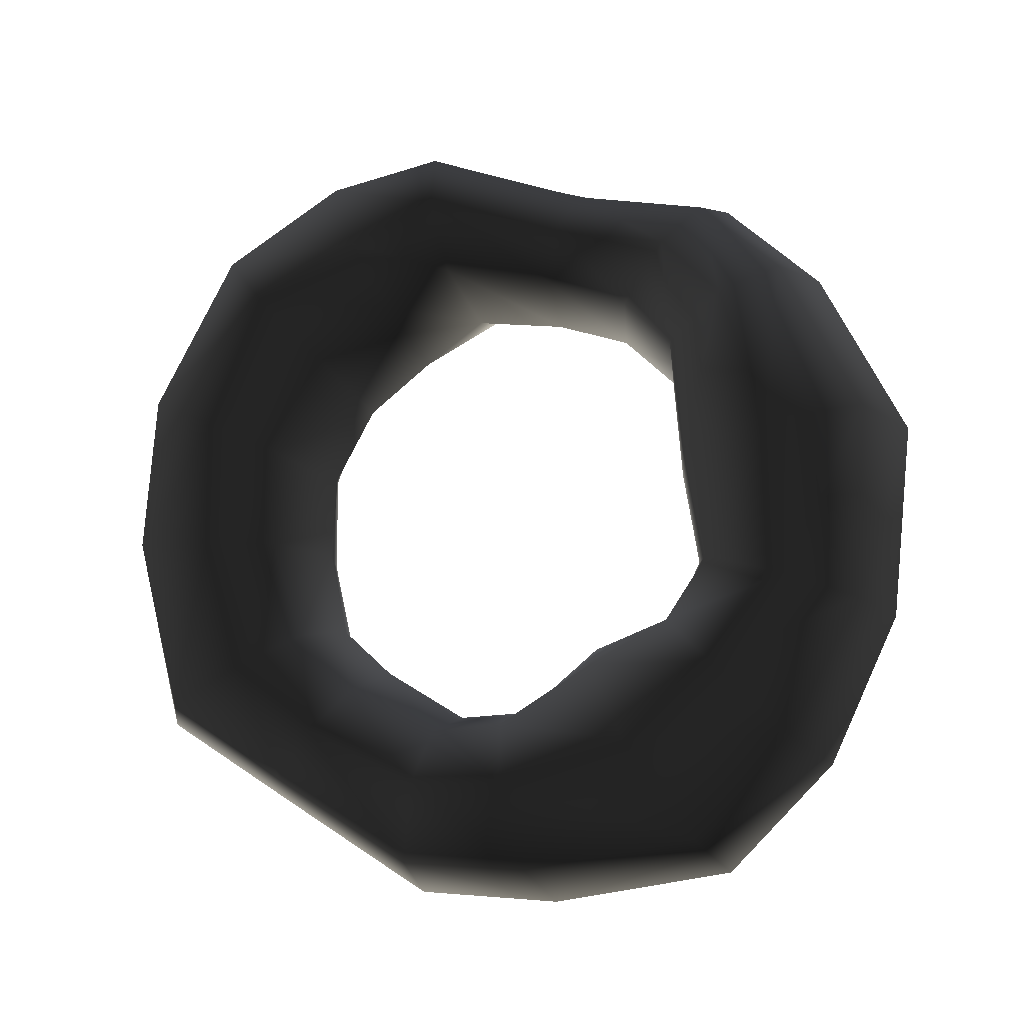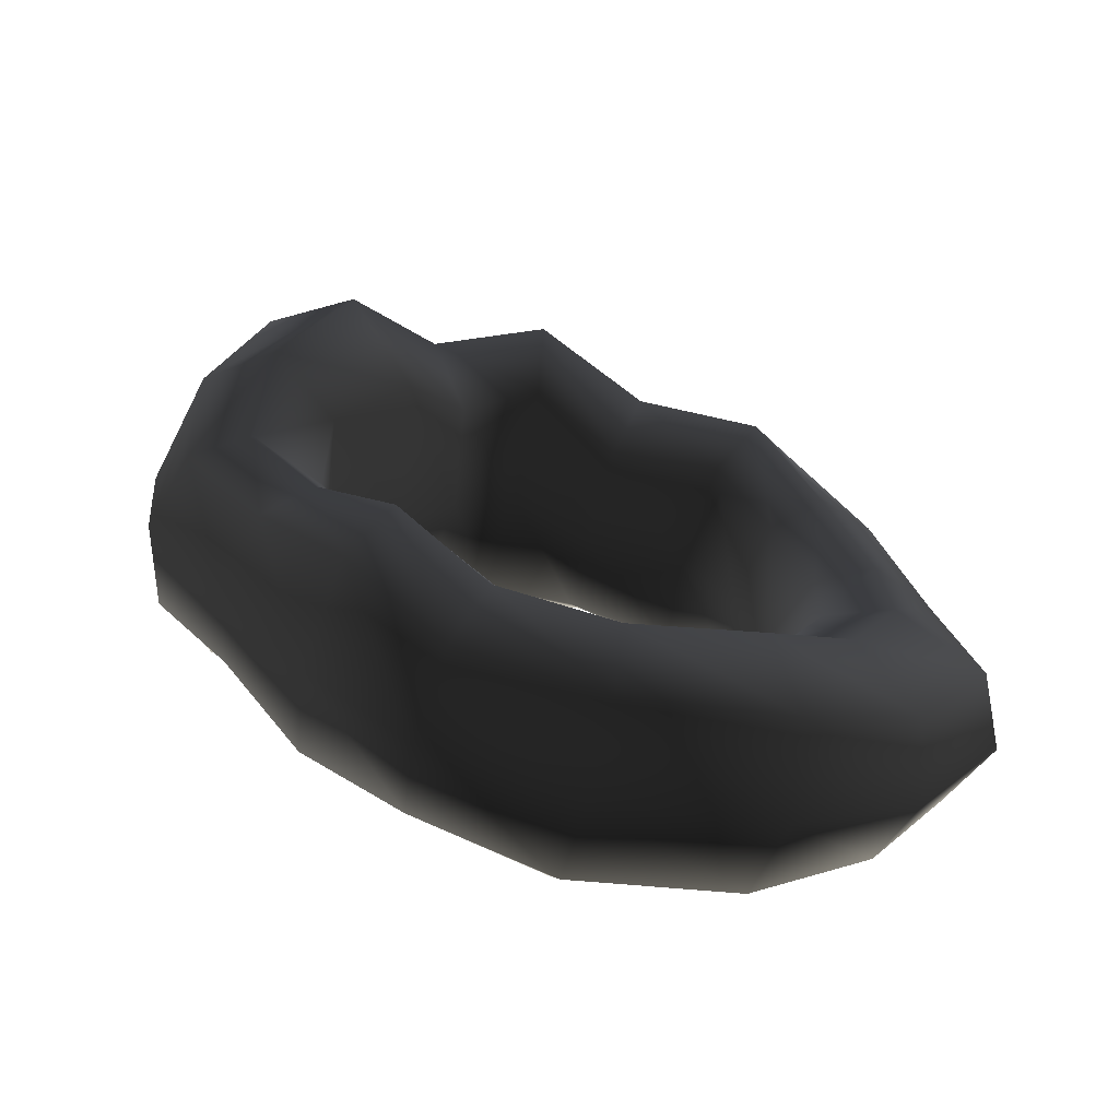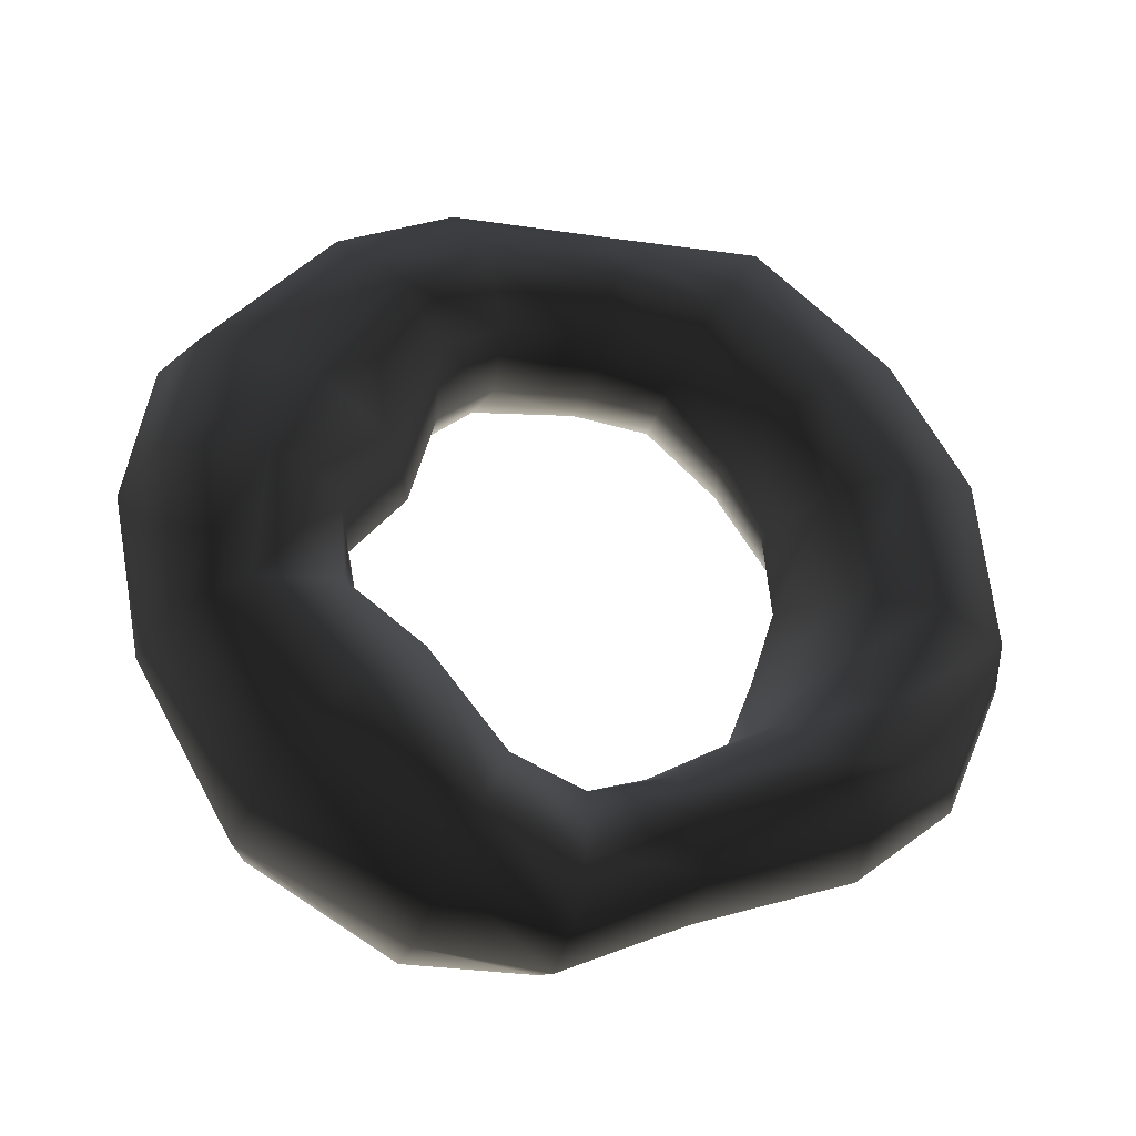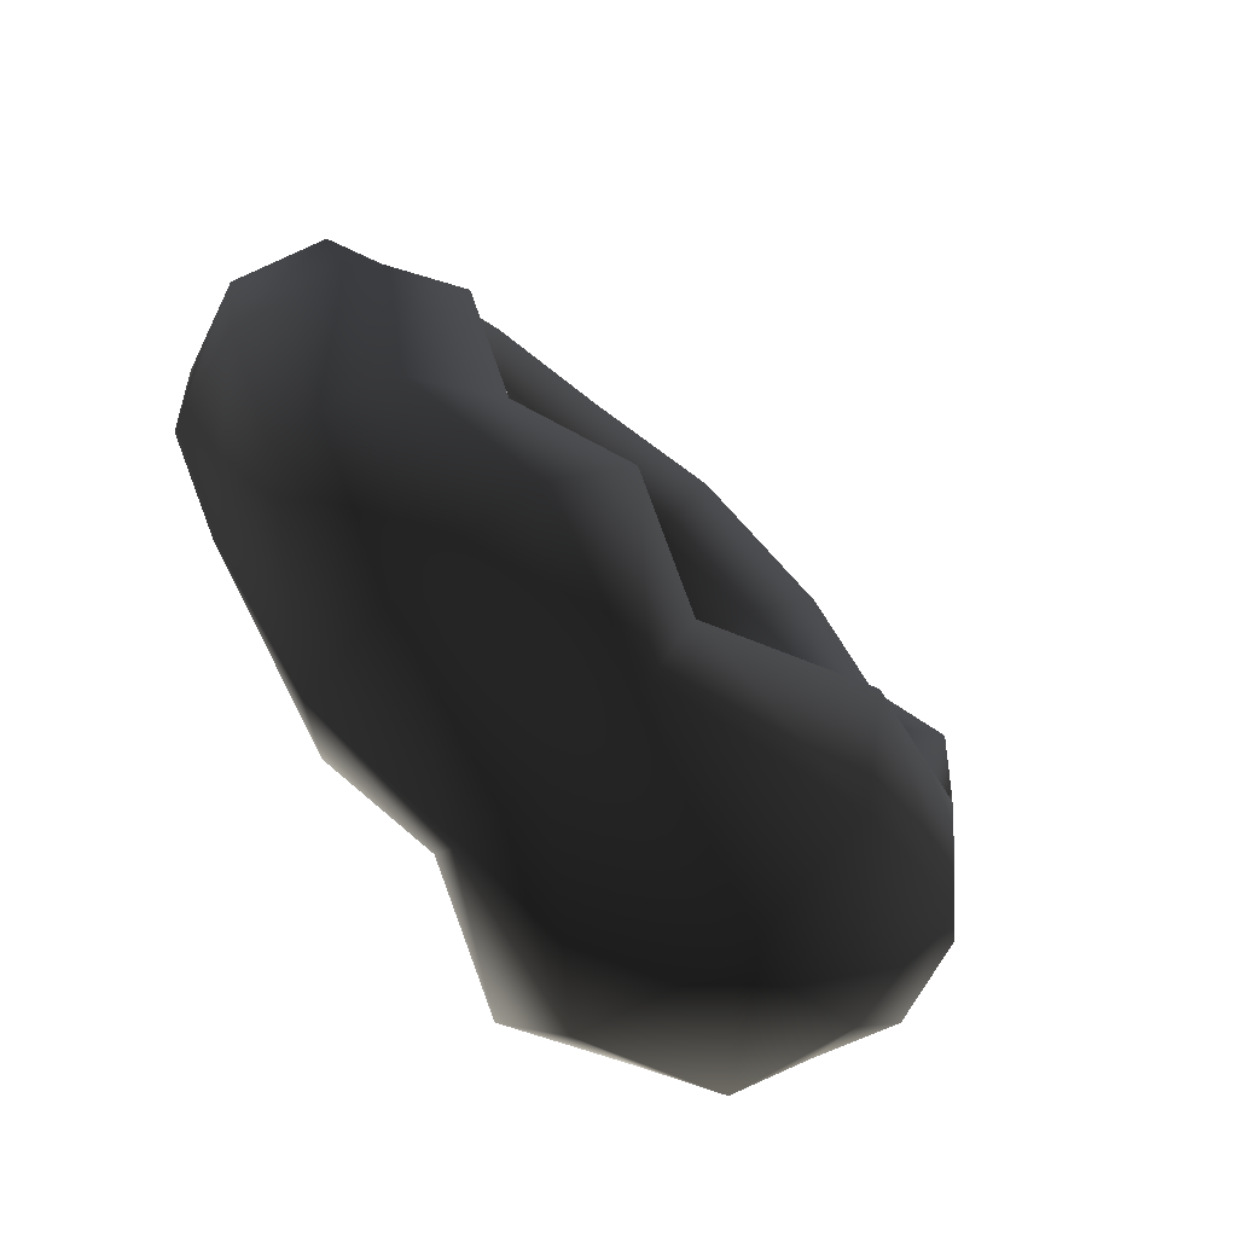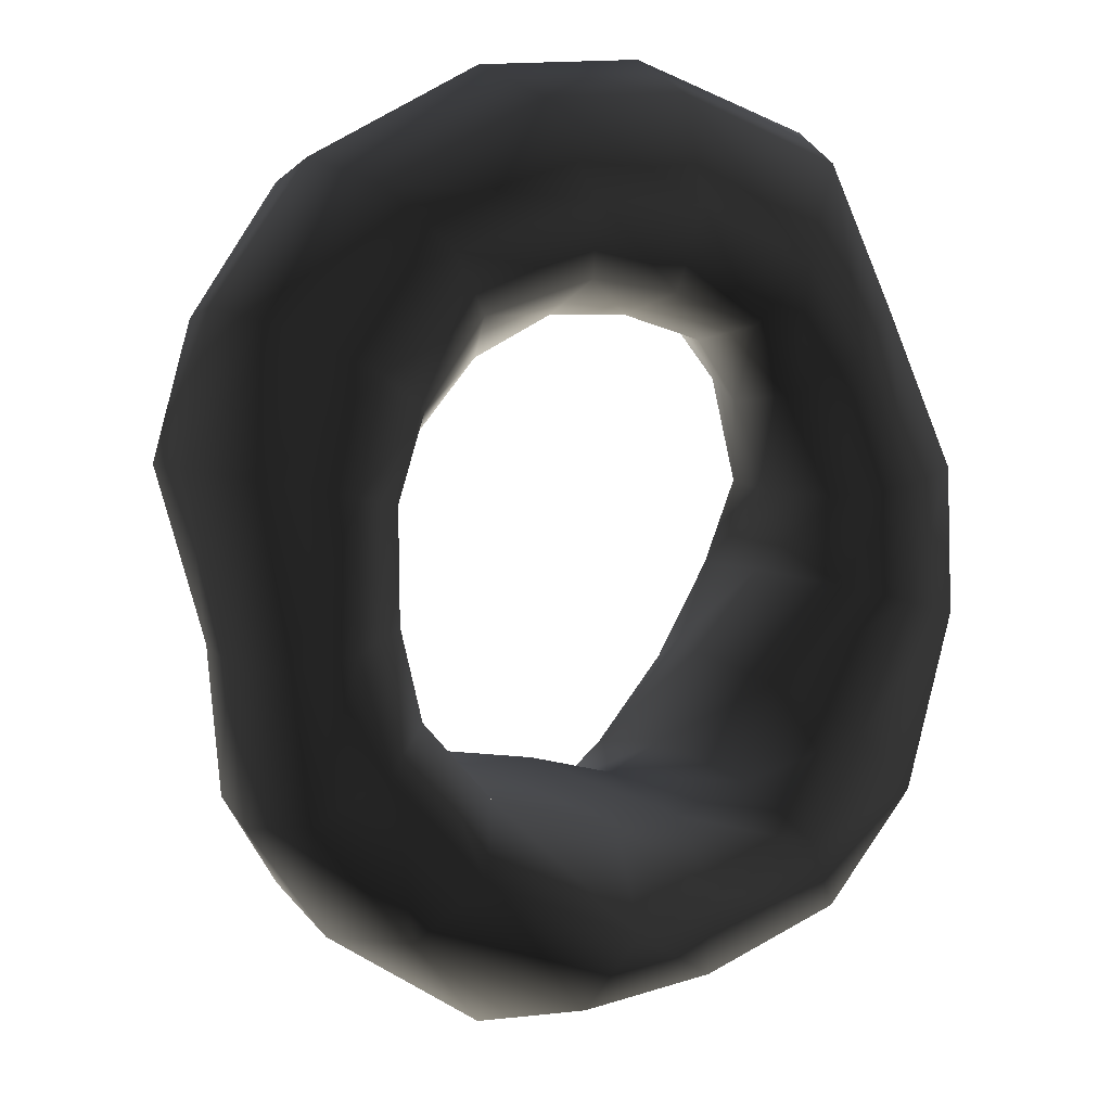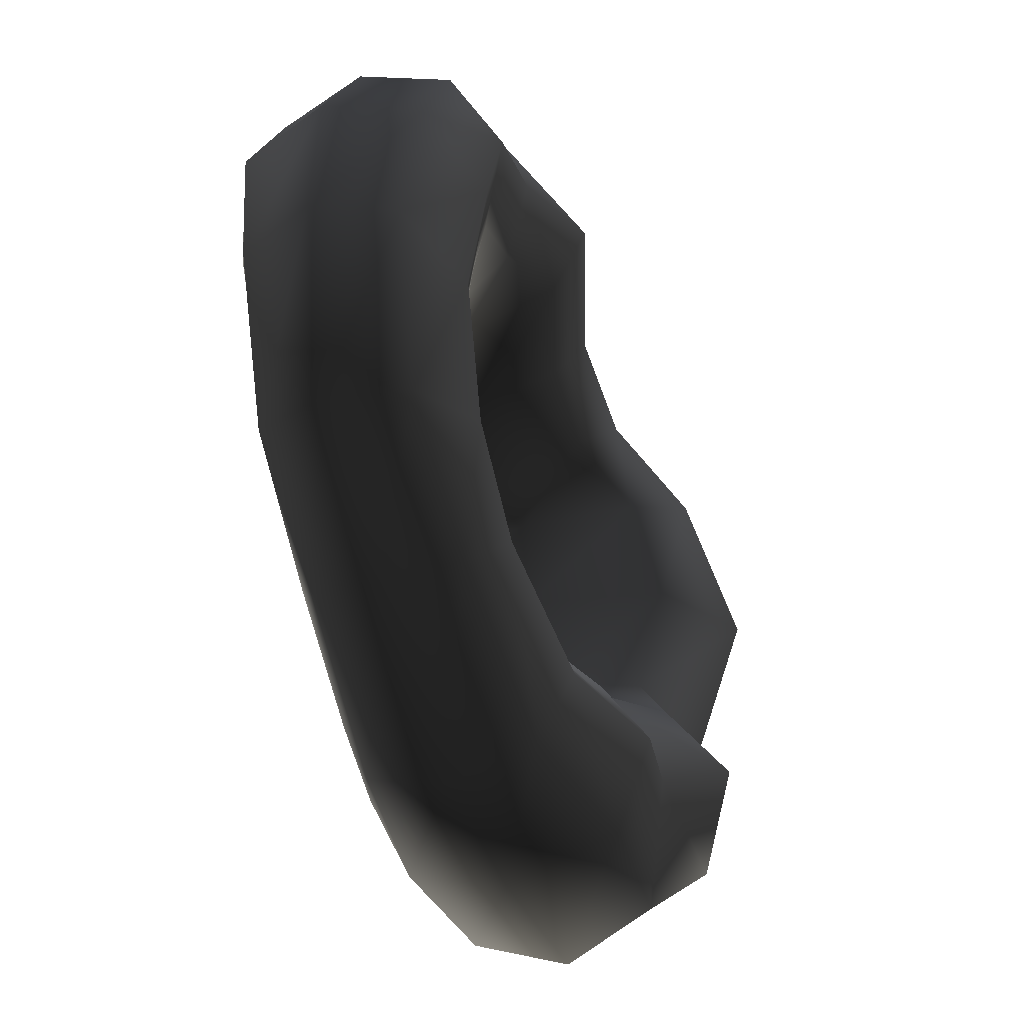
<metadata>
{"format":"obj","ext":"obj","renderer":"f3d","projection":"perspective","resolution":1024,"background":"white","views":[{"elev":76.9,"azim":-97.0,"up":"+Z"},{"elev":10.2,"azim":123.9,"up":"+Z"},{"elev":73.3,"azim":48.9,"up":"+Z"},{"elev":-48.1,"azim":-49.6,"up":"+Y"},{"elev":-13.8,"azim":143.1,"up":"+Y"},{"elev":54.3,"azim":-94.2,"up":"+Y"}]}
</metadata>
<code>
v  165 -74.44 24.69
v  155.7 -58.75 59.68
v  134.8 -120.5 79.32
v  142.2 -139.6 45.23
v  115.4 -96.64 88.26
v  133.7 -44.1 71.08
v  199.6 0.3444 3.576
v  188.3 15.26 53.07
v  91.59 -75.28 64.55
v  111.8 -38.24 53.06
v  158 20.43 71.54
v  203.8 63.21 -19.07
v  190.2 71.6 21.43
v  125.4 15.49 52.81
v  151.3 65.9 40.34
v  98.41 -43.22 14.42
v  81.61 -76.94 24.79
v  109.7 0.03302 2.769
v  117 51.36 27.7
v  160.9 134.5 2.478
v  131 119.8 26.2
v  93.33 31.44 -9.432
v  99.61 94.1 15.46
v  123.1 -12.41 -39.64
v  107.7 -58.56 -19.08
v  116.5 27.15 -48.81
v  72.31 66.17 -21.47
v  66.72 154.4 14.84
v  48.74 121.1 6.654
v  99.61 67.32 -67.58
v  36.73 91.38 -29.46
v  149.3 32.41 -66.6
v  152.2 -17.58 -54.64
v  131 81.88 -91.23
v  48.1 92.45 -75.51
v  -0.2565 128.1 -2.685
v  -3.799 98.77 -31.8
v  66.56 116.1 -102.1
v  -2.63 98.41 -70.31
v  160.9 107.7 -80.56
v  189.7 47.62 -54.38
v  89.93 158.2 -96.79
v  3.082 129.8 -96.49
v  -47.85 95.88 -30.89
v  -52.2 94.07 -66.71
v  13.21 179.9 -96.74
v  -64.36 119.7 -90.14
v  97.93 184.2 -59.47
v  172.4 128.9 -41.55
v  15.74 206 -66.56
v  -78.57 171 -91.9
v  -83.38 69.35 -58.67
v  -106 87.03 -79.56
v  -83.79 196.7 -63.85
v  -128.5 116.9 -74.25
v  -116.6 28.18 -48
v  -144.5 33.56 -65.72
v  -76.13 73.09 -23.47
v  -107 36.45 -10.84
v  -110.4 1.997 2.361
v  -121.7 -12.34 -40.71
v  -117.5 52.66 26.45
v  -121.7 17.19 54.03
v  -87.53 94.07 6.087
v  -144.7 67.01 38.57
v  -153.8 22.06 73.15
v  -140.6 -42.15 83.8
v  -97.71 -32.03 61.56
v  -197 14.51 54.63
v  -193.4 -70.84 73.79
v  -182.9 75.49 18.79
v  -107.1 118 13.41
v  -211.7 -1.669 3.217
v  -209.6 -91.82 32.85
v  -163.3 -148.5 57.21
v  -151.2 -121.6 108.8
v  -112.8 -86.92 122.7
v  -92.76 -191.4 64.44
v  -87.6 -166.9 106.6
v  -85 -71.22 92.81
v  -72.61 -130.2 115.5
v  -83.25 -39.07 16.18
v  -75.99 -80.42 35.62
v  -97.71 -59.08 -23.05
v  -84.48 -105.6 -16.45
v  -53.01 -96.94 83.99
v  -46.3 -98.35 34.38
v  -1.603 -128.6 144
v  0.1989 -91.06 101.6
v  -50.67 -123.1 -7.693
v  2.433 -96.63 30.97
v  73.5 -117.8 123.6
v  59.29 -93.3 90.56
v  3.935 -179.4 130.7
v  87.44 -152.1 109.6
v  4.193 -212.8 68.96
v  92.56 -180.9 58.44
v  54.11 -98.57 31.75
v  59 -128.2 -19.19
v  1.644 -133.5 -29.56
v  89.08 -96 -9.299
v  71.34 -165.5 -32.18
v  -0.5947 -183.1 -43.46
v  -64.33 -157.9 -17.2
v  -1.27 -212 -4.012
v  -86.75 -190.7 14.1
v  85.8 -188.1 0.2251
v  109.6 -121.3 -17.75
v  -150.7 -155.9 -0.5163
v  -110.7 -133.5 -32.47
v  -193.4 -97.9 -10.81
v  -140.6 -80.15 -34.87
v  -197 -15.02 -40.12
v  -153.8 -18.55 -56.59
v  -182.9 51.71 -55.91
v  -196.3 67.93 -21.36
v  -136.7 136.4 -44.17
v  133.4 -142.7 5.954
v  -128.5 138.1 -8.3
v  -78.57 192.3 -25.95
v  -64.56 150.4 2.918
v  -52.98 117.8 -1.581
v  3.675 163.5 1.854
v  13.21 202.5 -26.79
v  89.93 184.9 -13.99
v  186.9 -12.39 -36.86
v  156.1 -81.4 -11.11
v  134.1 -75.53 -28.95
g frm-poly
f 1 2 3
f 4 1 3
f 3 2 5
f 2 6 5
f 7 8 2
f 1 7 2
f 2 8 6
f 5 6 9
f 6 10 9
f 8 11 6
f 6 11 10
f 12 13 8
f 7 12 8
f 8 13 11
f 11 14 10
f 13 15 11
f 11 15 14
f 10 16 17
f 9 10 17
f 10 14 16
f 14 18 16
f 15 19 14
f 14 19 18
f 20 21 15
f 13 20 15
f 15 21 19
f 19 22 18
f 21 23 19
f 19 23 22
f 18 24 25
f 16 18 25
f 18 22 24
f 22 26 24
f 23 27 22
f 22 27 26
f 28 29 23
f 21 28 23
f 23 29 27
f 27 30 26
f 29 31 27
f 27 31 30
f 26 32 33
f 24 26 33
f 26 30 32
f 30 34 32
f 31 35 30
f 30 35 34
f 36 37 31
f 29 36 31
f 31 37 35
f 35 38 34
f 37 39 35
f 35 39 38
f 34 40 41
f 32 34 41
f 34 38 40
f 38 42 40
f 39 43 38
f 38 43 42
f 44 45 39
f 37 44 39
f 39 45 43
f 43 46 42
f 45 47 43
f 43 47 46
f 42 48 49
f 40 42 49
f 42 46 48
f 46 50 48
f 47 51 46
f 46 51 50
f 52 53 47
f 45 52 47
f 47 53 51
f 51 54 50
f 53 55 51
f 51 55 54
f 56 57 53
f 52 56 53
f 53 57 55
f 58 52 45
f 59 56 52
f 58 59 52
f 60 61 56
f 59 60 56
f 56 61 57
f 62 59 58
f 63 60 59
f 62 63 59
f 64 58 44
f 44 58 45
f 64 62 58
f 65 62 64
f 66 63 62
f 65 66 62
f 67 68 63
f 66 67 63
f 63 68 60
f 69 66 65
f 70 67 66
f 69 70 66
f 71 65 72
f 72 65 64
f 71 69 65
f 73 69 71
f 74 70 69
f 73 74 69
f 75 76 70
f 74 75 70
f 70 76 67
f 76 77 67
f 78 79 76
f 75 78 76
f 76 79 77
f 77 80 68
f 67 77 68
f 79 81 77
f 77 81 80
f 68 82 60
f 68 80 82
f 80 83 82
f 82 84 61
f 60 82 61
f 82 83 84
f 83 85 84
f 86 87 83
f 80 86 83
f 83 87 85
f 81 86 80
f 88 89 86
f 81 88 86
f 86 89 87
f 87 90 85
f 89 91 87
f 87 91 90
f 92 93 89
f 88 92 89
f 89 93 91
f 94 88 81
f 95 92 88
f 94 95 88
f 79 94 81
f 96 94 79
f 97 95 94
f 96 97 94
f 4 3 95
f 97 4 95
f 95 3 92
f 3 5 92
f 92 5 93
f 5 9 93
f 9 17 98
f 93 9 98
f 93 98 91
f 98 99 100
f 91 98 100
f 98 17 99
f 17 101 99
f 99 102 103
f 100 99 103
f 99 101 102
f 91 100 90
f 100 103 104
f 90 100 104
f 103 105 106
f 104 103 106
f 103 102 105
f 102 107 105
f 101 108 102
f 102 108 107
f 105 96 78
f 106 105 78
f 105 107 96
f 104 106 109
f 106 78 75
f 109 106 75
f 110 109 111
f 109 75 74
f 111 109 74
f 110 104 109
f 112 111 113
f 111 74 73
f 113 111 73
f 112 110 111
f 85 110 112
f 90 104 110
f 85 90 110
f 84 112 114
f 114 112 113
f 84 85 112
f 61 114 57
f 114 113 115
f 57 114 115
f 61 84 114
f 57 115 55
f 115 116 117
f 55 115 117
f 115 113 116
f 55 117 54
f 113 73 116
f 107 97 96
f 108 118 107
f 107 118 97
f 118 4 97
f 78 96 79
f 116 73 71
f 116 71 119
f 119 71 72
f 117 116 119
f 117 119 120
f 119 72 121
f 120 119 121
f 72 64 122
f 121 72 122
f 120 121 123
f 121 122 36
f 123 121 36
f 54 120 124
f 124 120 123
f 54 117 120
f 124 123 28
f 123 36 29
f 28 123 29
f 36 122 37
f 122 44 37
f 122 64 44
f 125 28 21
f 125 124 28
f 50 124 125
f 50 54 124
f 48 125 20
f 20 125 21
f 48 50 125
f 49 20 13
f 49 48 20
f 12 49 13
f 40 49 12
f 41 40 12
f 41 12 7
f 32 41 126
f 126 41 7
f 126 7 1
f 33 126 127
f 127 126 1
f 33 32 126
f 127 1 4
f 128 127 118
f 118 127 4
f 128 33 127
f 24 33 128
f 25 128 108
f 108 128 118
f 25 24 128
f 101 25 108
f 16 25 101
f 17 16 101

</code>
